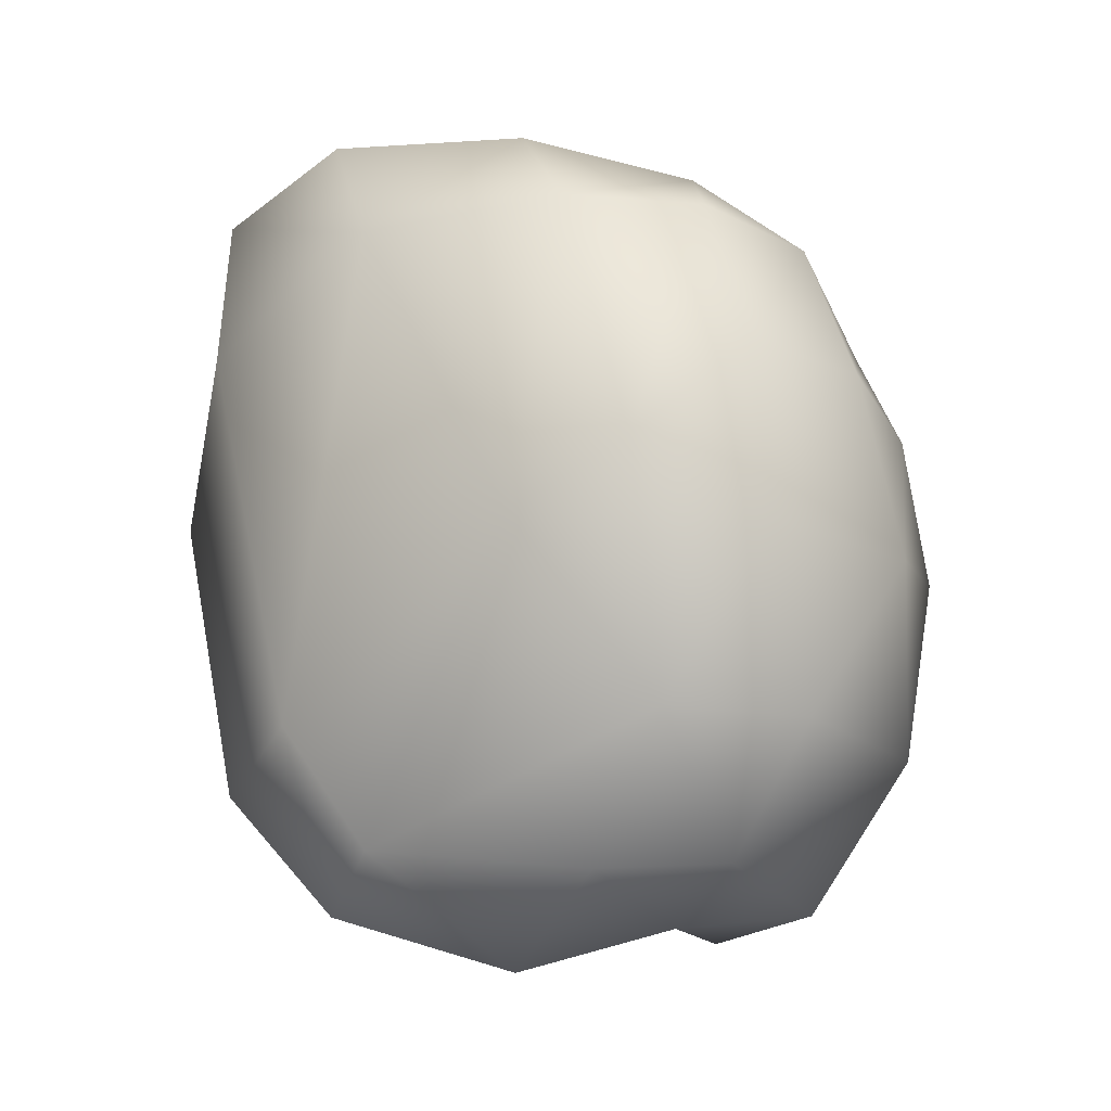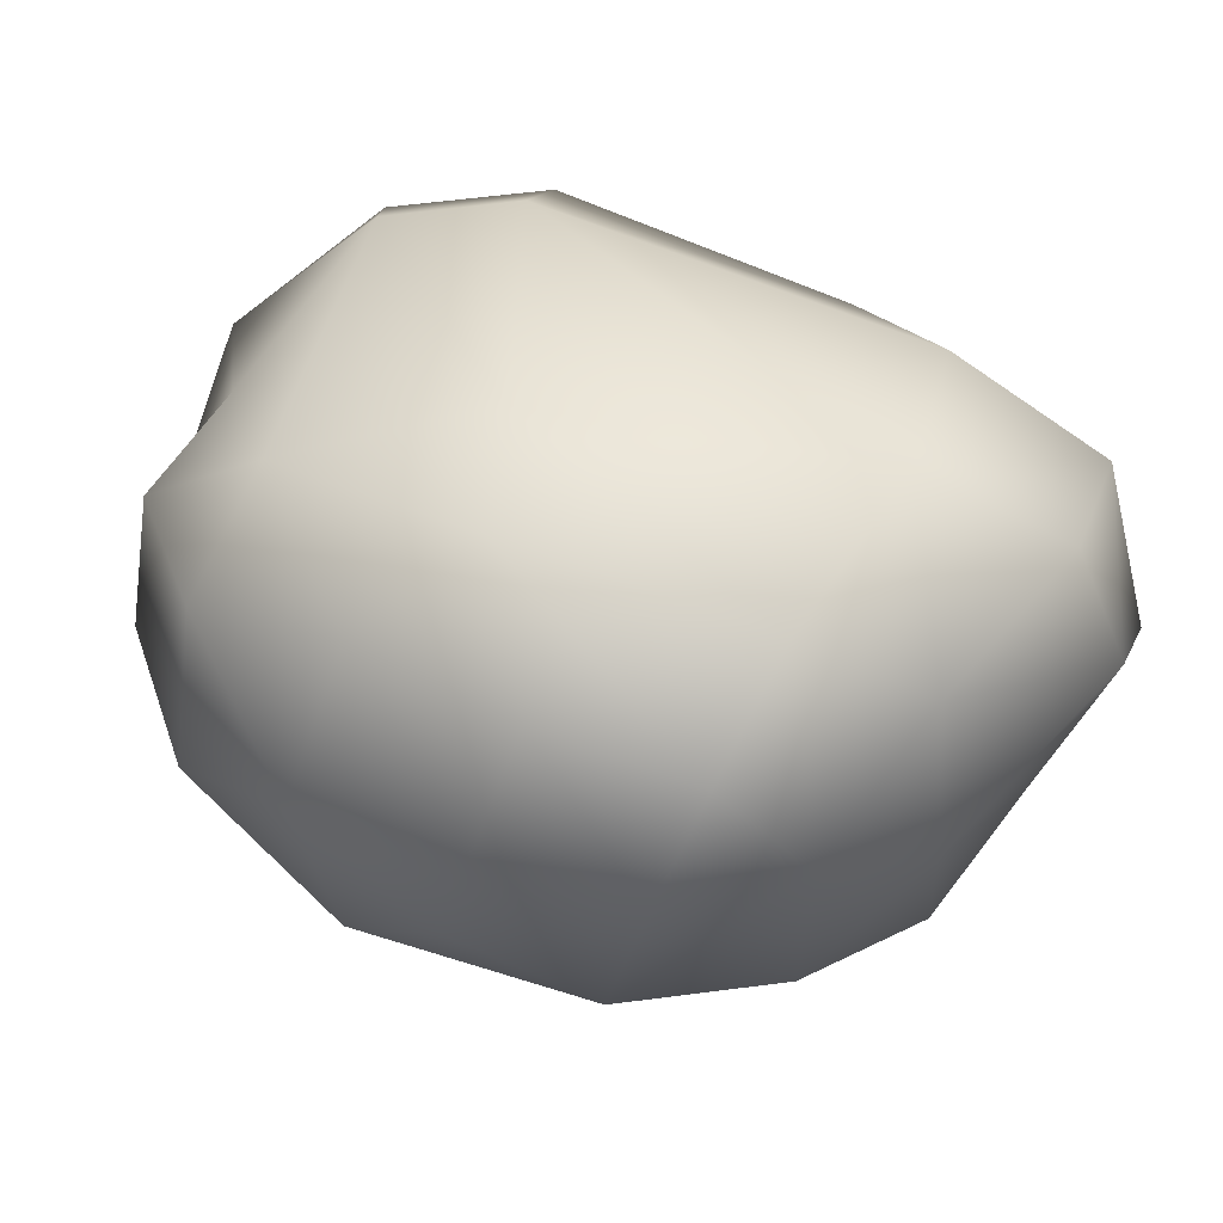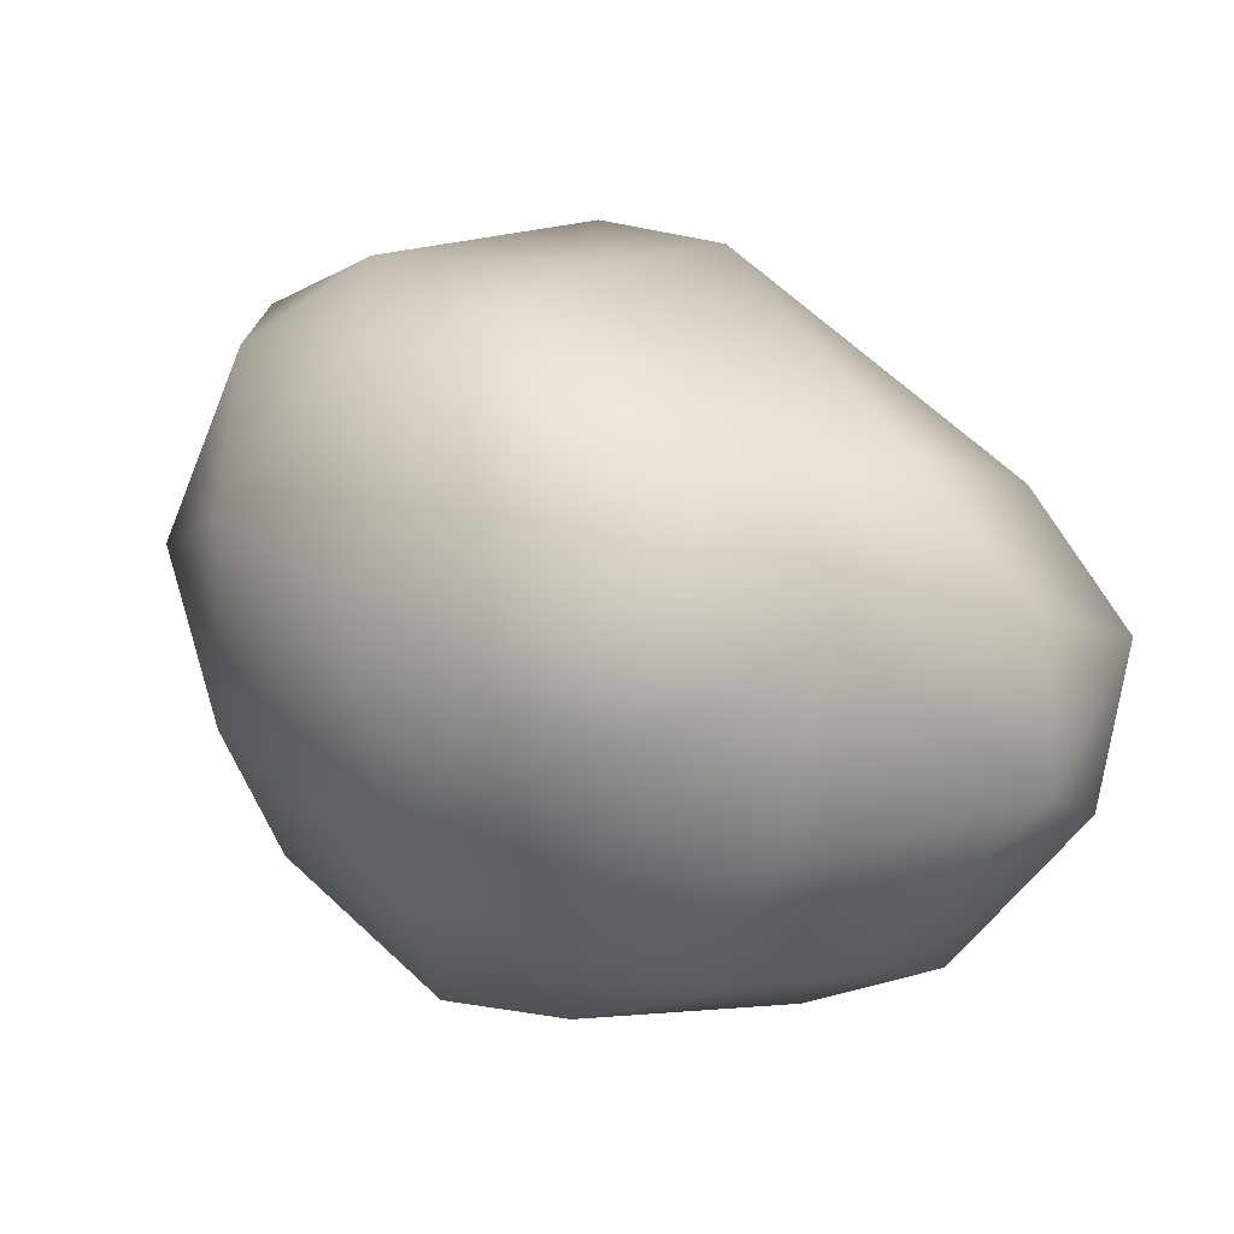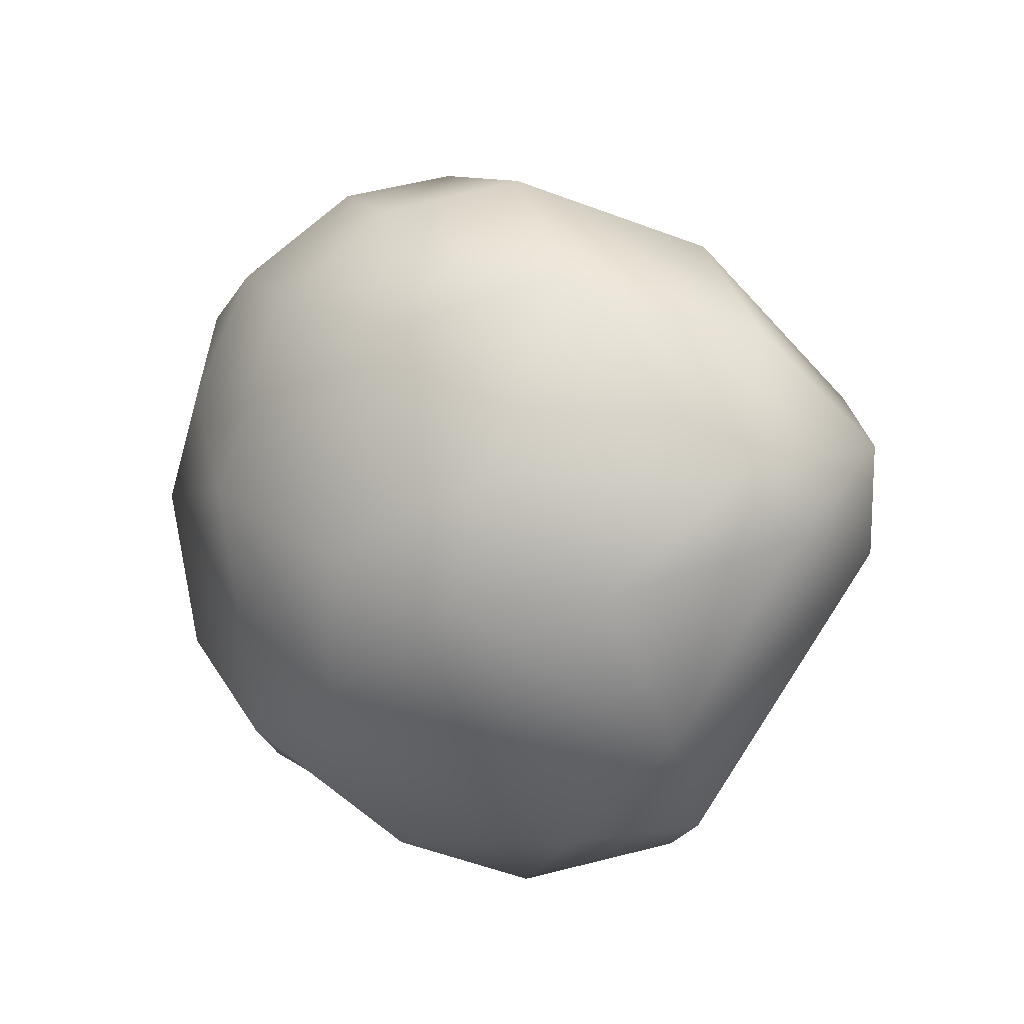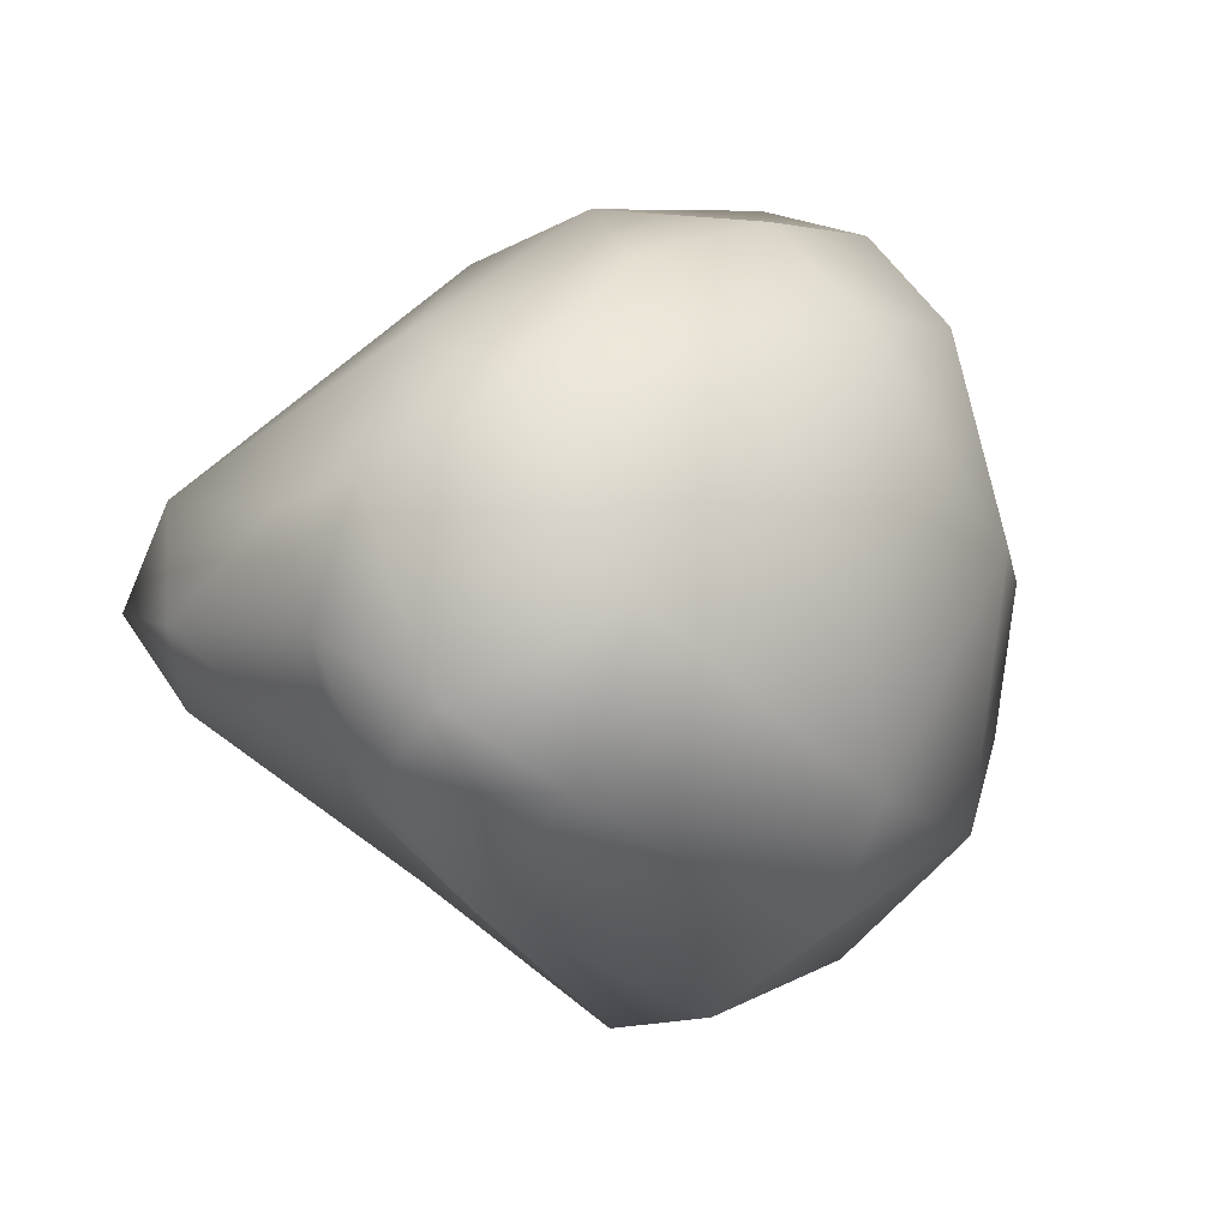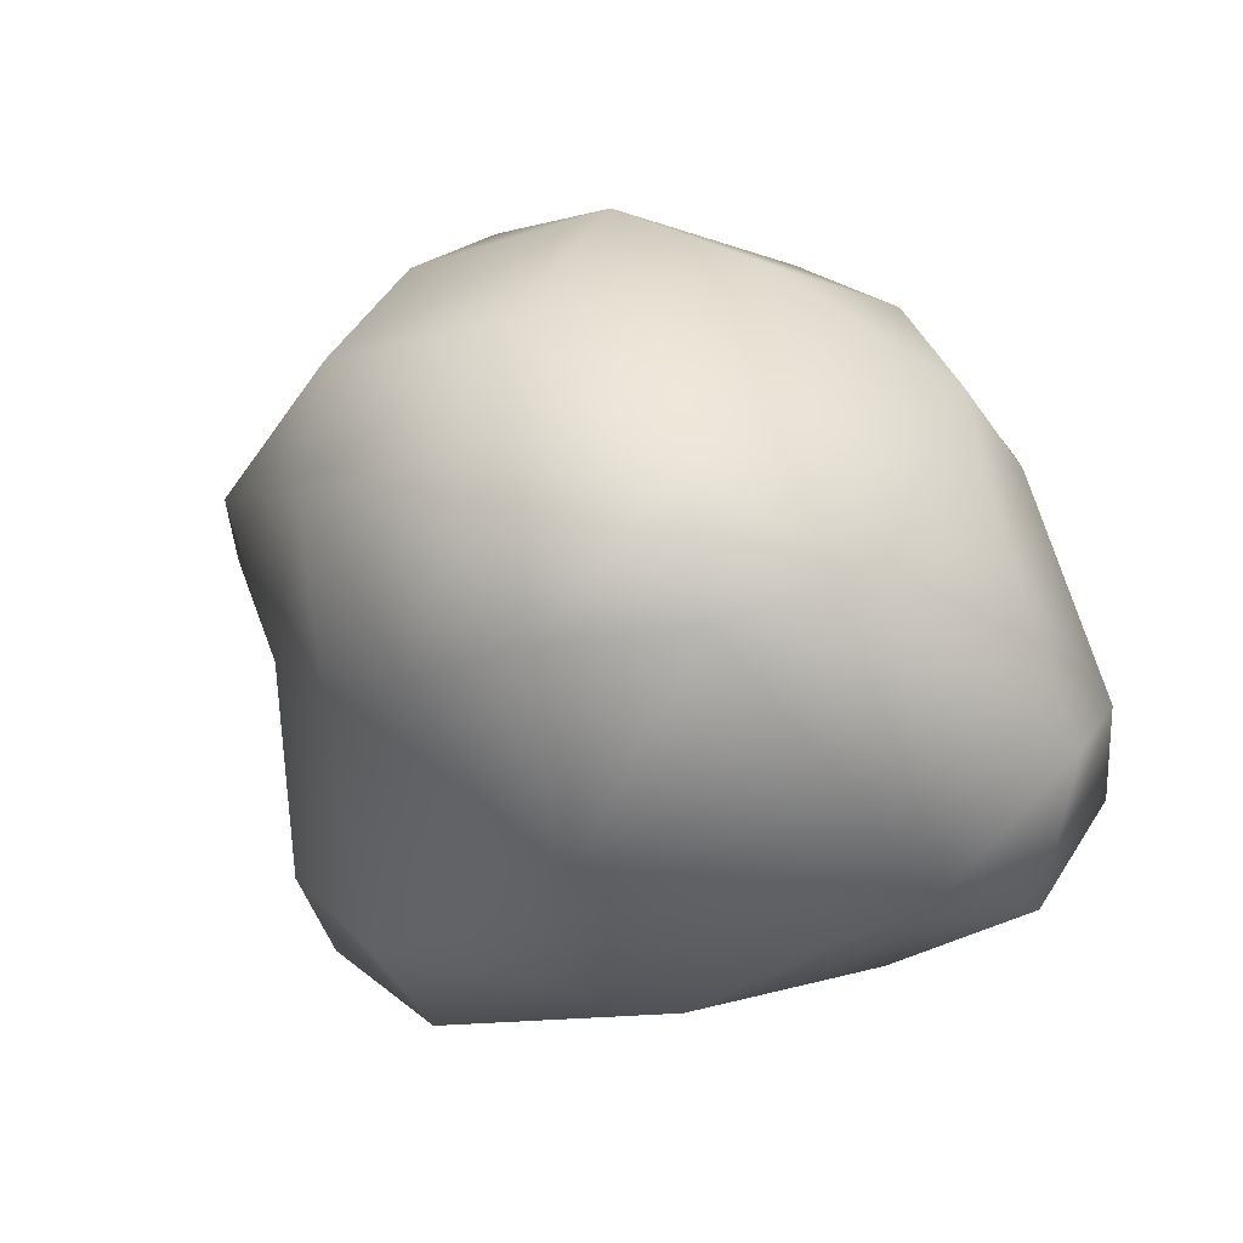
<metadata>
{"format":"obj","ext":"obj","renderer":"f3d","projection":"perspective","resolution":1024,"background":"white","views":[{"elev":61.1,"azim":-96.7,"up":"+Y"},{"elev":78.3,"azim":26.2,"up":"+Y"},{"elev":52.2,"azim":55.4,"up":"+Y"},{"elev":12.2,"azim":79.5,"up":"+Y"},{"elev":3.7,"azim":-45.4,"up":"+Y"},{"elev":-17.7,"azim":40.4,"up":"+Z"}]}
</metadata>
<code>
g Potato(Clone)
v 0.1512 0.001699 -0.0186
v 0.1334 0.04112 0.02041
v 0.1597 0.04286 -0.0606
v 0.1409 -0.001998 0.03257
v 0.146 -0.05457 -0.04239
v 0.1111 -0.09903 -0.01402
v 0.1615 0.02085 -0.07923
v 0.1116 0.1063 -0.01127
v 0.1005 0.08762 0.04734
v 0.06541 0.1342 -0.003297
v 0.06374 0.1234 0.04443
v -0.02624 0.1294 0.00726
v 0.007886 0.1249 0.0509
v -0.05096 0.1114 0.04998
v -0.1022 0.09007 0.008521
v -0.1049 0.07551 0.05683
v -0.1401 0.0468 0.02779
v -0.05048 0.07204 0.09757
v 0.008504 0.09539 0.08938
v 0.007109 0.04995 0.1095
v 0.06218 0.09293 0.0803
v 0.06003 0.02381 0.1052
v 0.1107 0.009542 0.07088
v -0.09661 0.01247 0.09706
v -0.0267 0.005309 0.1185
v -0.1378 -0.01533 0.05929
v -0.1056 -0.04112 0.07914
v 0.09984 -0.04217 0.07052
v 0.05769 -0.06774 0.09325
v -0.00727 -0.04929 0.1112
v -0.0009985 -0.09535 0.08083
v -0.008464 -0.1236 0.04277
v 0.05762 -0.1143 0.03976
v -0.1009 -0.07947 0.03235
v -0.007433 -0.134 -0.003096
v -0.1343 -0.04236 0.02797
v 0.06068 -0.1311 -0.007665
v -0.1401 0.0468 0.02779
v -0.1378 -0.01533 0.05929
v -0.1434 0.002087 0.01063
v -0.1343 -0.04236 0.02797
v -0.1084 -0.04723 -0.01508
v -0.1009 -0.07947 0.03235
v -0.1528 0.002499 -0.04444
v -0.1331 0.03808 -0.01673
v -0.007433 -0.134 -0.003096
v -0.03732 -0.08871 -0.06175
v 0.02128 -0.1164 -0.06142
v 0.06068 -0.1311 -0.007665
v 0.0698 -0.1172 -0.06203
v 0.02712 -0.05724 -0.1195
v 0.1111 -0.09903 -0.01402
v 0.1153 -0.09384 -0.06031
v 0.146 -0.05457 -0.04239
v 0.1207 0.005755 -0.1202
v 0.1615 0.02085 -0.07923
v -0.1146 -0.02866 -0.08527
v -0.06819 -0.03918 -0.1166
v -0.1259 0.002106 -0.1037
v -0.1183 0.03823 -0.08948
v 0.03056 -0.001437 -0.1437
v -0.07744 0.0006533 -0.1352
v 0.06778 0.0526 -0.1259
v 0.1292 0.04583 -0.1176
v -0.07555 0.0486 -0.1126
v 0.07522 0.1105 -0.06956
v -0.03999 0.1132 -0.03347
v 0.1597 0.04286 -0.0606
v 0.1296 0.08682 -0.07602
v 0.1116 0.1063 -0.01127
v 0.06541 0.1342 -0.003297
v -0.02624 0.1294 0.00726
v -0.1022 0.09007 0.008521
g Potato(Clone)_0
f 3 2 1
f 2 4 1
f 4 5 1
f 5 4 6
f 5 7 1
f 7 3 1
f 3 8 2
f 8 9 2
f 8 10 9
f 10 11 9
f 10 12 11
f 12 13 11
f 14 13 12
f 12 15 14
f 15 16 14
f 16 15 17
f 18 14 16
f 14 18 19
f 13 14 19
f 20 19 18
f 21 9 11
f 13 19 21
f 11 13 21
f 19 20 22
f 21 19 22
f 9 21 22
f 23 9 22
f 2 9 23
f 4 2 23
f 24 18 16
f 25 18 24
f 25 22 20
f 18 25 20
f 16 17 26
f 24 16 26
f 27 24 26
f 23 22 28
f 28 4 23
f 22 29 28
f 22 25 30
f 29 22 30
f 24 27 30
f 25 24 30
f 27 31 30
f 31 29 30
f 29 31 32
f 33 29 32
f 28 29 33
f 6 4 28
f 6 28 33
f 31 27 34
f 32 31 34
f 34 35 32
f 33 32 35
f 27 26 36
f 34 27 36
f 37 33 35
f 33 37 6
f 40 39 38
f 40 41 39
f 40 42 41
f 42 43 41
f 40 44 42
f 40 45 44
f 40 38 45
f 46 43 42
f 47 46 42
f 47 48 46
f 49 46 48
f 50 49 48
f 51 50 48
f 48 47 51
f 52 49 50
f 53 52 50
f 53 50 51
f 52 53 54
f 55 53 51
f 53 55 54
f 56 54 55
f 57 47 42
f 42 44 57
f 58 47 57
f 47 58 51
f 44 59 57
f 60 59 44
f 51 58 61
f 51 61 55
f 58 62 61
f 57 59 62
f 58 57 62
f 55 61 63
f 64 55 63
f 64 56 55
f 61 62 65
f 63 61 65
f 59 60 65
f 62 59 65
f 65 66 63
f 64 63 66
f 60 67 65
f 67 66 65
f 56 64 68
f 64 69 68
f 69 64 66
f 69 66 70
f 70 68 69
f 66 71 70
f 66 67 71
f 67 72 71
f 67 60 73
f 72 67 73
f 60 45 73
f 45 60 44
f 45 38 73

</code>
